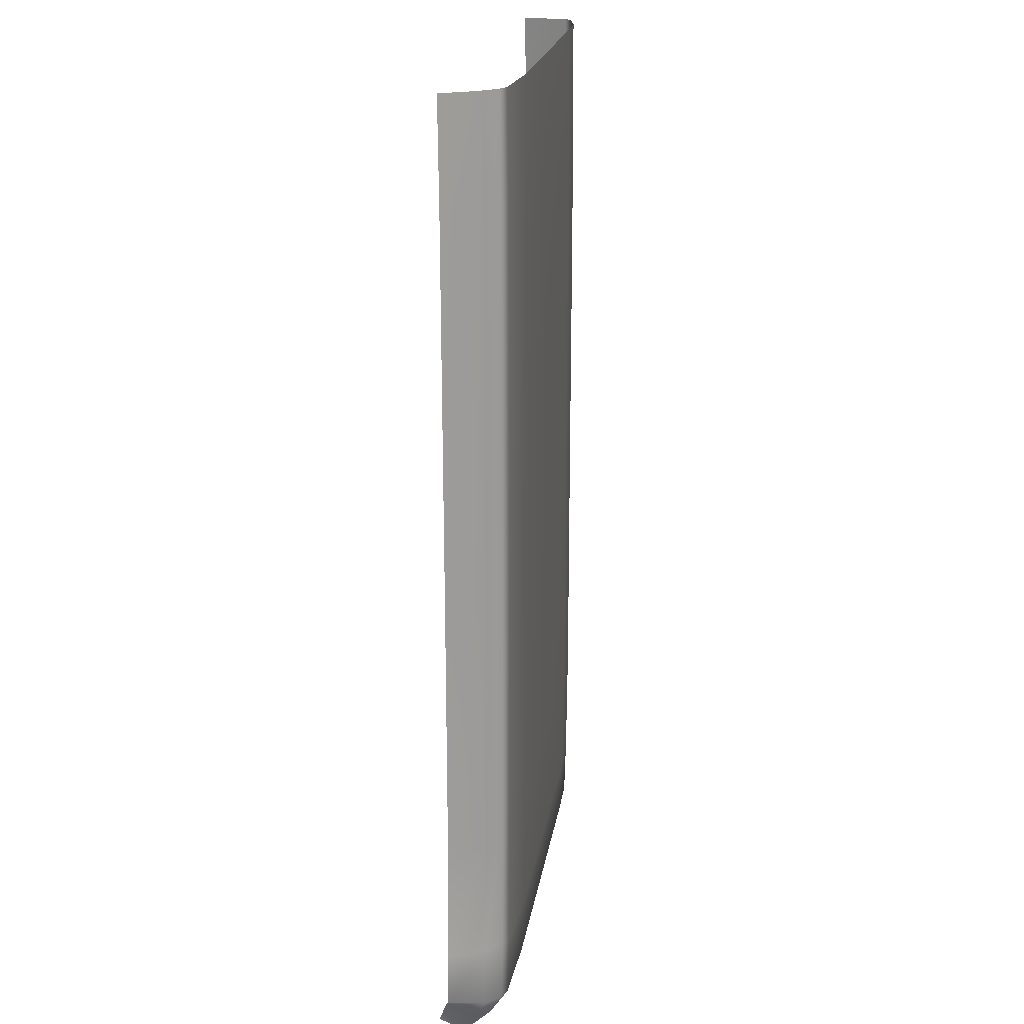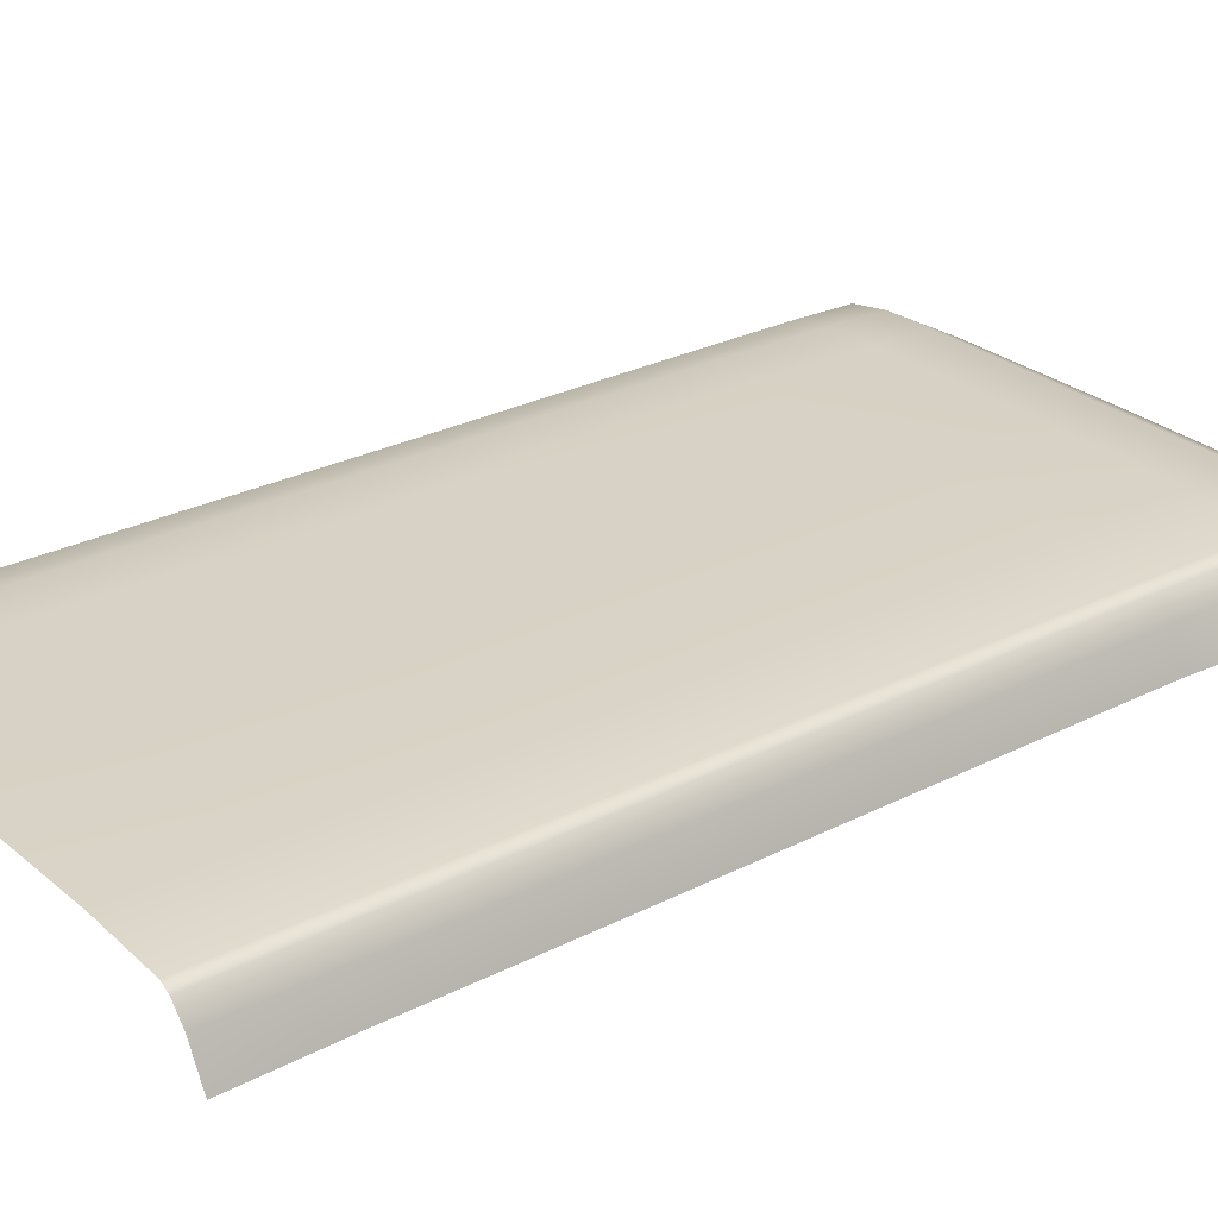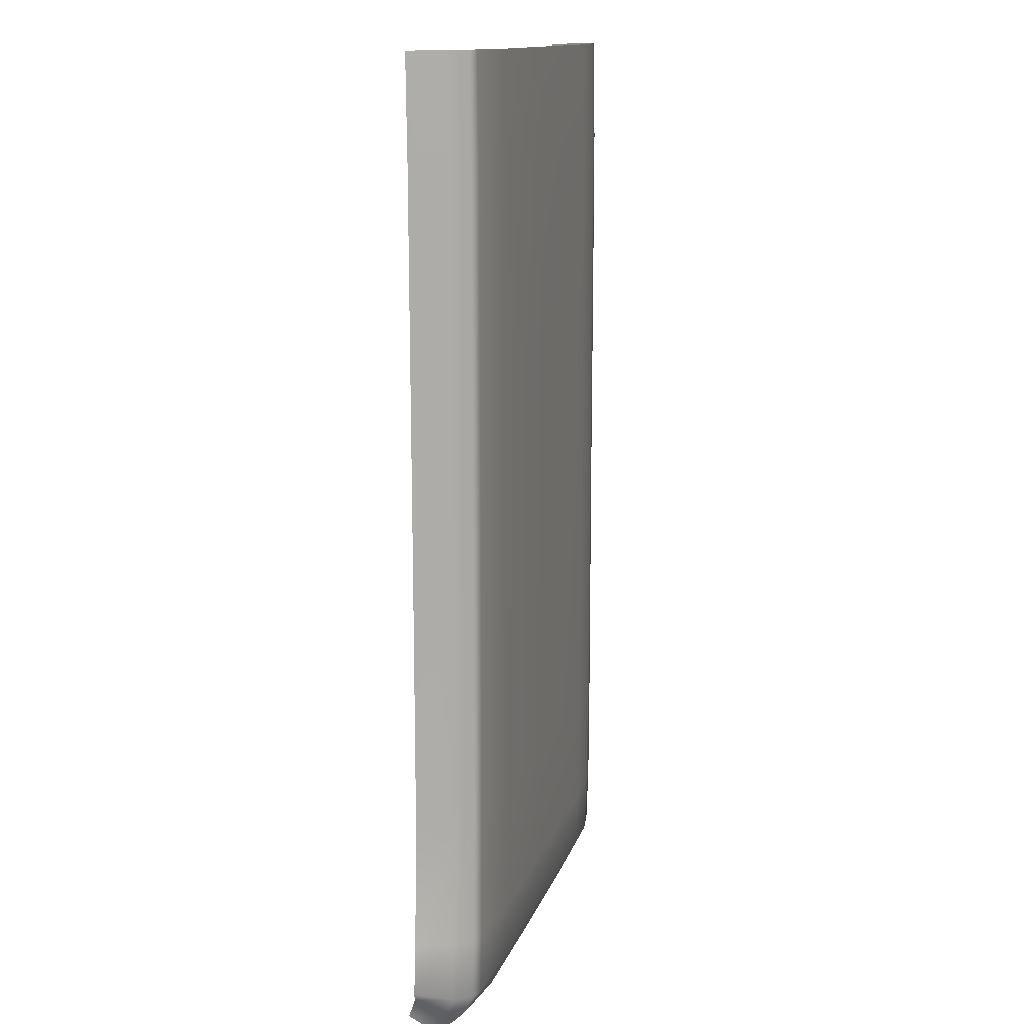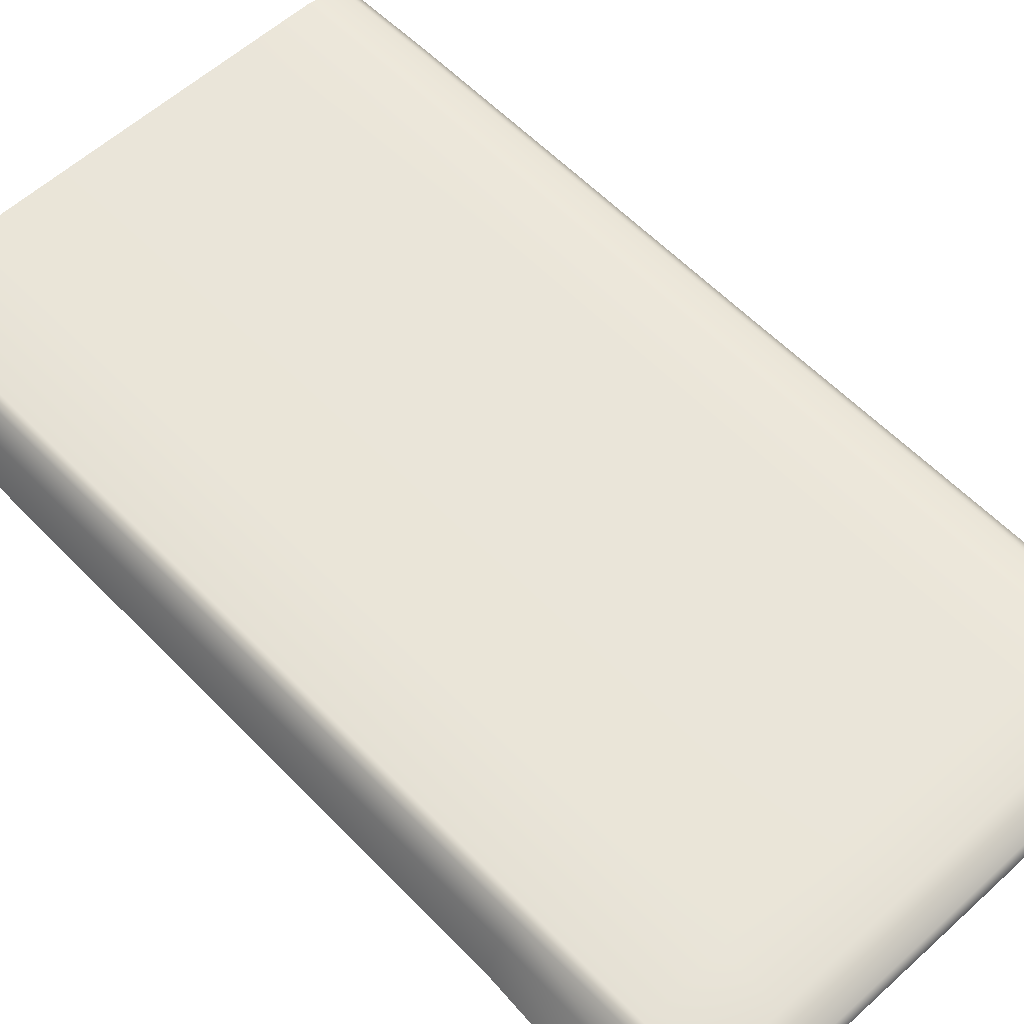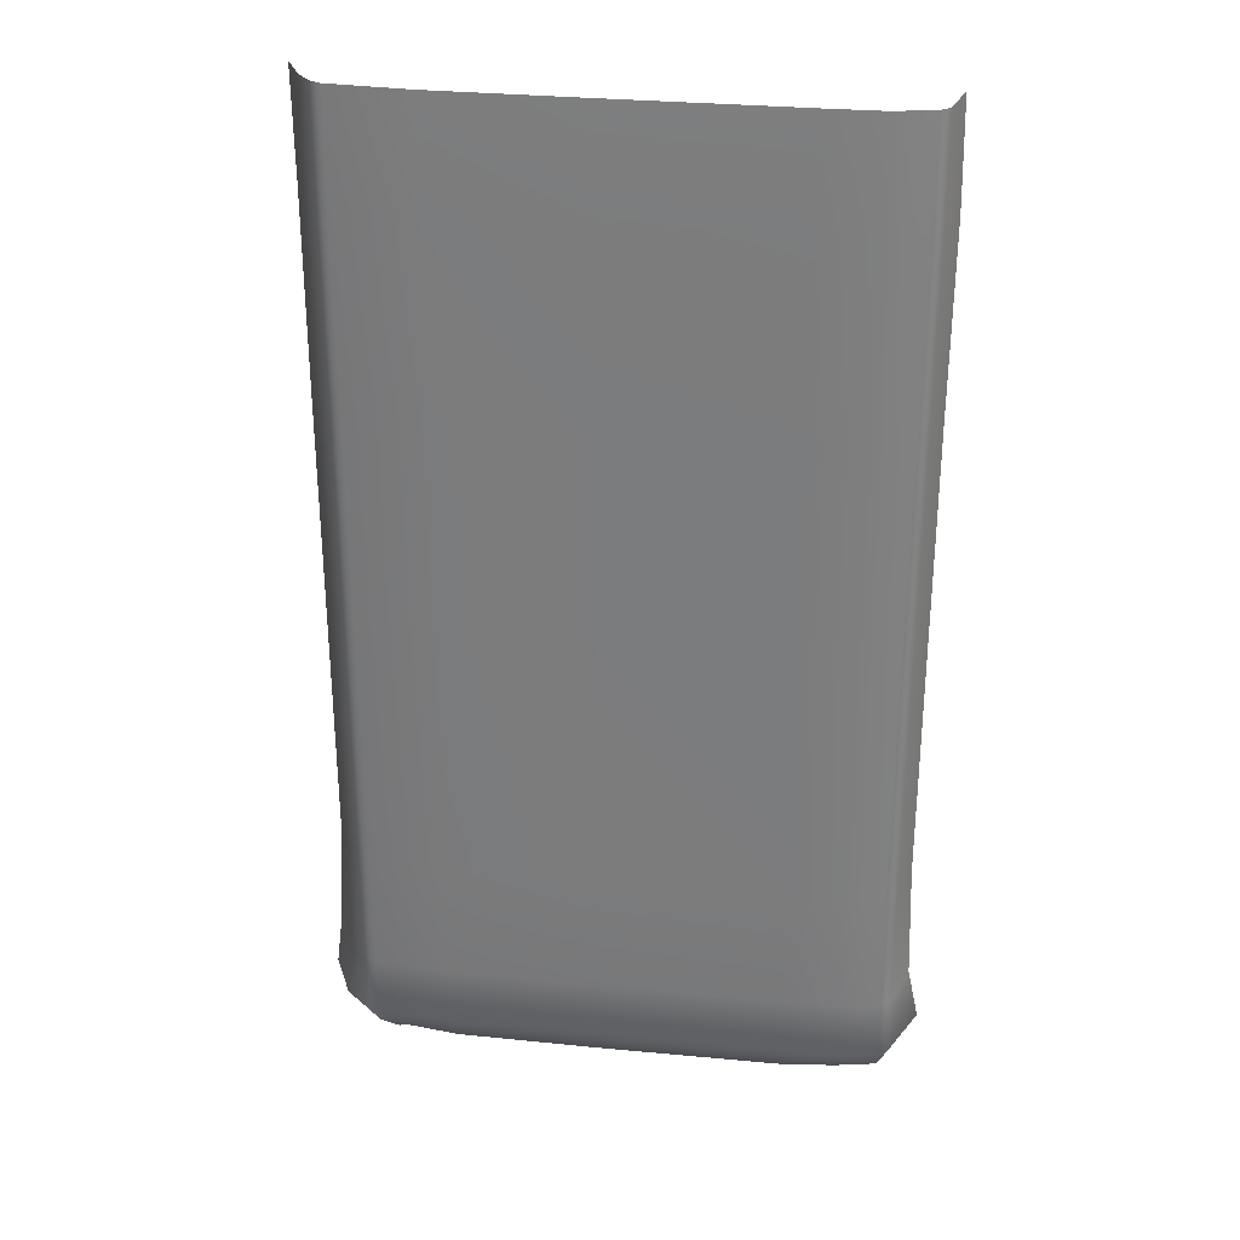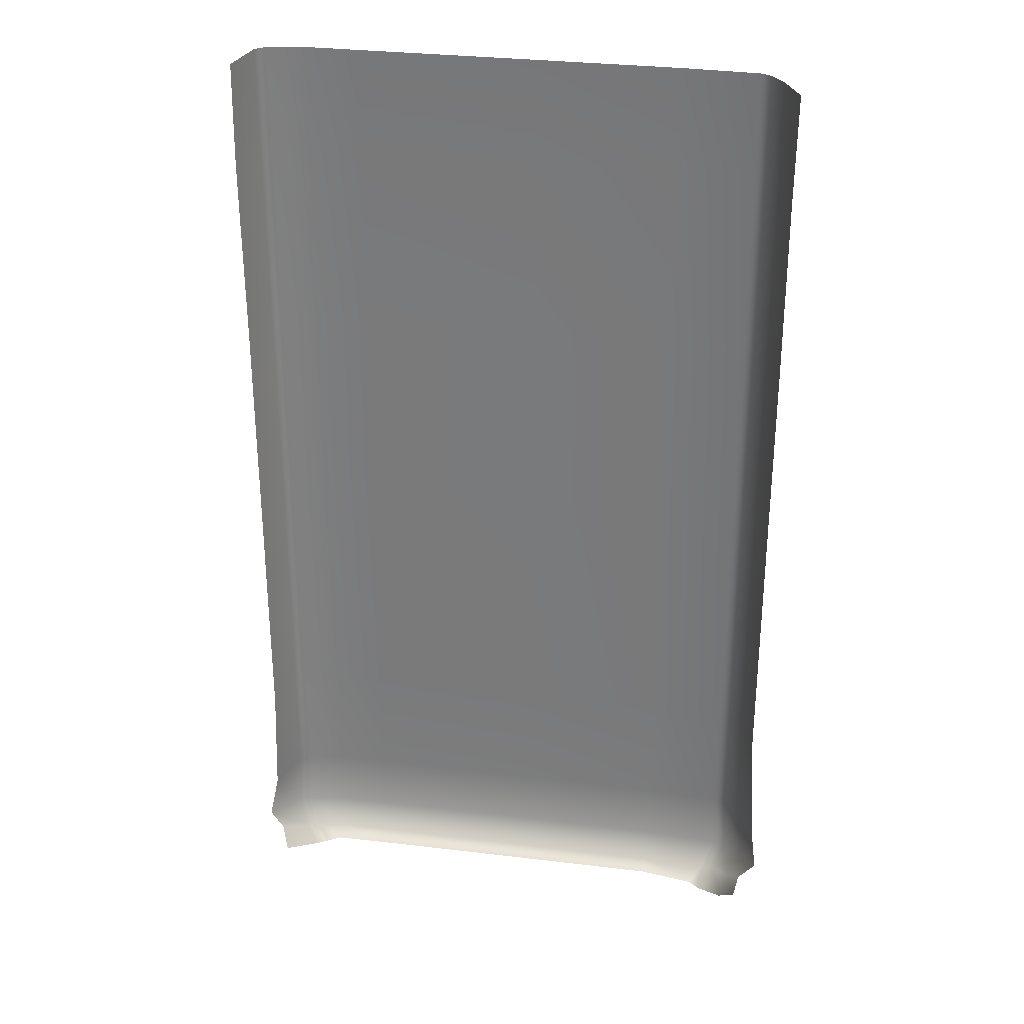
<metadata>
{"format":"obj","ext":"obj","renderer":"f3d","projection":"perspective","resolution":1024,"background":"white","views":[{"elev":20.4,"azim":-81.4,"up":"+Y"},{"elev":27.4,"azim":-128.2,"up":"+Z"},{"elev":13.6,"azim":-74.8,"up":"+Y"},{"elev":58.1,"azim":-43.3,"up":"+Z"},{"elev":30.1,"azim":8.3,"up":"+Y"},{"elev":30.3,"azim":-170.0,"up":"+Y"}]}
</metadata>
<code>
o RobothorBedBedsheetHemnes
v 0.4639 0.7402 -0.2672
v 0.4458 0.7419 -0.1864
v 0.429 0.7422 -0.1734
v 0.3659 0.7419 -0.161
v 0.2774 0.7416 -0.1602
v -0.03284 0.7413 -0.1598
v -0.2765 0.7413 -0.1605
v -0.408 0.7419 -0.1678
v -0.426 0.7419 -0.1769
v -0.4491 0.7414 -0.205
v -0.4785 0.7407 -0.2636
v 0.4676 0.5641 -0.2646
v 0.4473 0.5644 -0.1838
v 0.4298 0.5645 -0.171
v 0.3664 0.5646 -0.1595
v 0.2778 0.5645 -0.1572
v -0.03278 0.5642 -0.1571
v -0.2769 0.5643 -0.1576
v -0.4093 0.5642 -0.1656
v -0.4267 0.5642 -0.1754
v -0.4517 0.5641 -0.2034
v -0.4768 0.564 -0.2623
v 0.4659 0.2366 -0.2638
v 0.4467 0.2367 -0.183
v 0.4292 0.2368 -0.1707
v 0.3657 0.2369 -0.1592
v 0.2773 0.237 -0.1571
v -0.03274 0.237 -0.157
v -0.2764 0.2368 -0.1576
v -0.4085 0.2366 -0.1653
v -0.4261 0.2366 -0.1749
v -0.4516 0.2364 -0.2028
v -0.4773 0.2362 -0.2617
v 0.4659 -0.09532 -0.2637
v 0.4458 -0.0951 -0.1831
v 0.4282 -0.09506 -0.1709
v 0.3652 -0.09491 -0.1592
v 0.2769 -0.09493 -0.1571
v -0.03271 -0.095 -0.1571
v -0.2761 -0.09514 -0.1575
v -0.4084 -0.09529 -0.1649
v -0.4258 -0.0953 -0.1746
v -0.4514 -0.09533 -0.2024
v -0.4769 -0.09541 -0.2612
v 0.4662 -0.5551 -0.2631
v 0.4462 -0.5553 -0.1824
v 0.4284 -0.5554 -0.1704
v 0.365 -0.5555 -0.159
v 0.2768 -0.5555 -0.157
v -0.03273 -0.5555 -0.157
v -0.276 -0.5556 -0.1575
v -0.4074 -0.5556 -0.1658
v -0.4259 -0.5555 -0.1746
v -0.4511 -0.5552 -0.2023
v -0.4768 -0.5548 -0.2612
v 0.4731 -0.7567 -0.2635
v 0.4468 -0.7597 -0.1833
v 0.4289 -0.7602 -0.1712
v 0.3651 -0.7607 -0.1612
v 0.2769 -0.7606 -0.1582
v -0.03259 -0.76 -0.1582
v -0.2763 -0.7608 -0.1589
v -0.4079 -0.7606 -0.1663
v -0.4253 -0.7601 -0.176
v -0.4541 -0.7588 -0.2033
v -0.4881 -0.7555 -0.2616
v 0.4917 -0.8428 -0.2612
v 0.4501 -0.8596 -0.1859
v 0.4296 -0.863 -0.1745
v 0.3652 -0.8648 -0.1642
v 0.2764 -0.864 -0.1626
v -0.03256 -0.8634 -0.1626
v -0.2756 -0.864 -0.1628
v -0.4093 -0.8659 -0.1687
v -0.4308 -0.8653 -0.176
v -0.4668 -0.8567 -0.2012
v -0.4985 -0.8396 -0.2609
v 0.4666 -0.8719 -0.2674
v 0.4317 -0.9091 -0.2082
v 0.4095 -0.9082 -0.1995
v 0.3616 -0.9092 -0.1913
v 0.2754 -0.9145 -0.1876
v -0.03259 -0.9159 -0.1865
v -0.2745 -0.9155 -0.1869
v -0.3899 -0.9102 -0.1966
v -0.4132 -0.9096 -0.1995
v -0.4433 -0.9017 -0.2227
v -0.4684 -0.8658 -0.2698
v 0.4543 -0.911 -0.2864
v 0.4079 -0.9366 -0.2312
v 0.3853 -0.9322 -0.2239
v 0.3588 -0.9186 -0.2259
v 0.2751 -0.9203 -0.2225
v -0.0324 -0.9207 -0.2214
v -0.2744 -0.9201 -0.222
v -0.3689 -0.9313 -0.2247
v -0.3876 -0.9425 -0.2274
v -0.4316 -0.9413 -0.2443
v -0.4615 -0.9007 -0.2831
f 1 2 13 12
f 2 3 14 13
f 3 4 15 14
f 4 5 16 15
f 5 6 17 16
f 6 7 18 17
f 7 8 19 18
f 8 9 20 19
f 9 10 21 20
f 10 11 22 21
f 12 13 24 23
f 13 14 25 24
f 14 15 26 25
f 15 16 27 26
f 16 17 28 27
f 17 18 29 28
f 18 19 30 29
f 19 20 31 30
f 20 21 32 31
f 21 22 33 32
f 23 24 35 34
f 24 25 36 35
f 25 26 37 36
f 26 27 38 37
f 27 28 39 38
f 28 29 40 39
f 29 30 41 40
f 30 31 42 41
f 31 32 43 42
f 32 33 44 43
f 34 35 46 45
f 35 36 47 46
f 36 37 48 47
f 37 38 49 48
f 38 39 50 49
f 39 40 51 50
f 40 41 52 51
f 41 42 53 52
f 42 43 54 53
f 43 44 55 54
f 45 46 57 56
f 46 47 58 57
f 47 48 59 58
f 48 49 60 59
f 49 50 61 60
f 50 51 62 61
f 51 52 63 62
f 52 53 64 63
f 53 54 65 64
f 54 55 66 65
f 56 57 68 67
f 57 58 69 68
f 58 59 70 69
f 59 60 71 70
f 60 61 72 71
f 61 62 73 72
f 62 63 74 73
f 63 64 75 74
f 64 65 76 75
f 65 66 77 76
f 67 68 79 78
f 68 69 80 79
f 69 70 81 80
f 70 71 82 81
f 71 72 83 82
f 72 73 84 83
f 73 74 85 84
f 74 75 86 85
f 75 76 87 86
f 76 77 88 87
f 78 79 90 89
f 79 80 91 90
f 80 81 92 91
f 81 82 93 92
f 82 83 94 93
f 83 84 95 94
f 84 85 96 95
f 85 86 97 96
f 86 87 98 97
f 87 88 99 98

</code>
